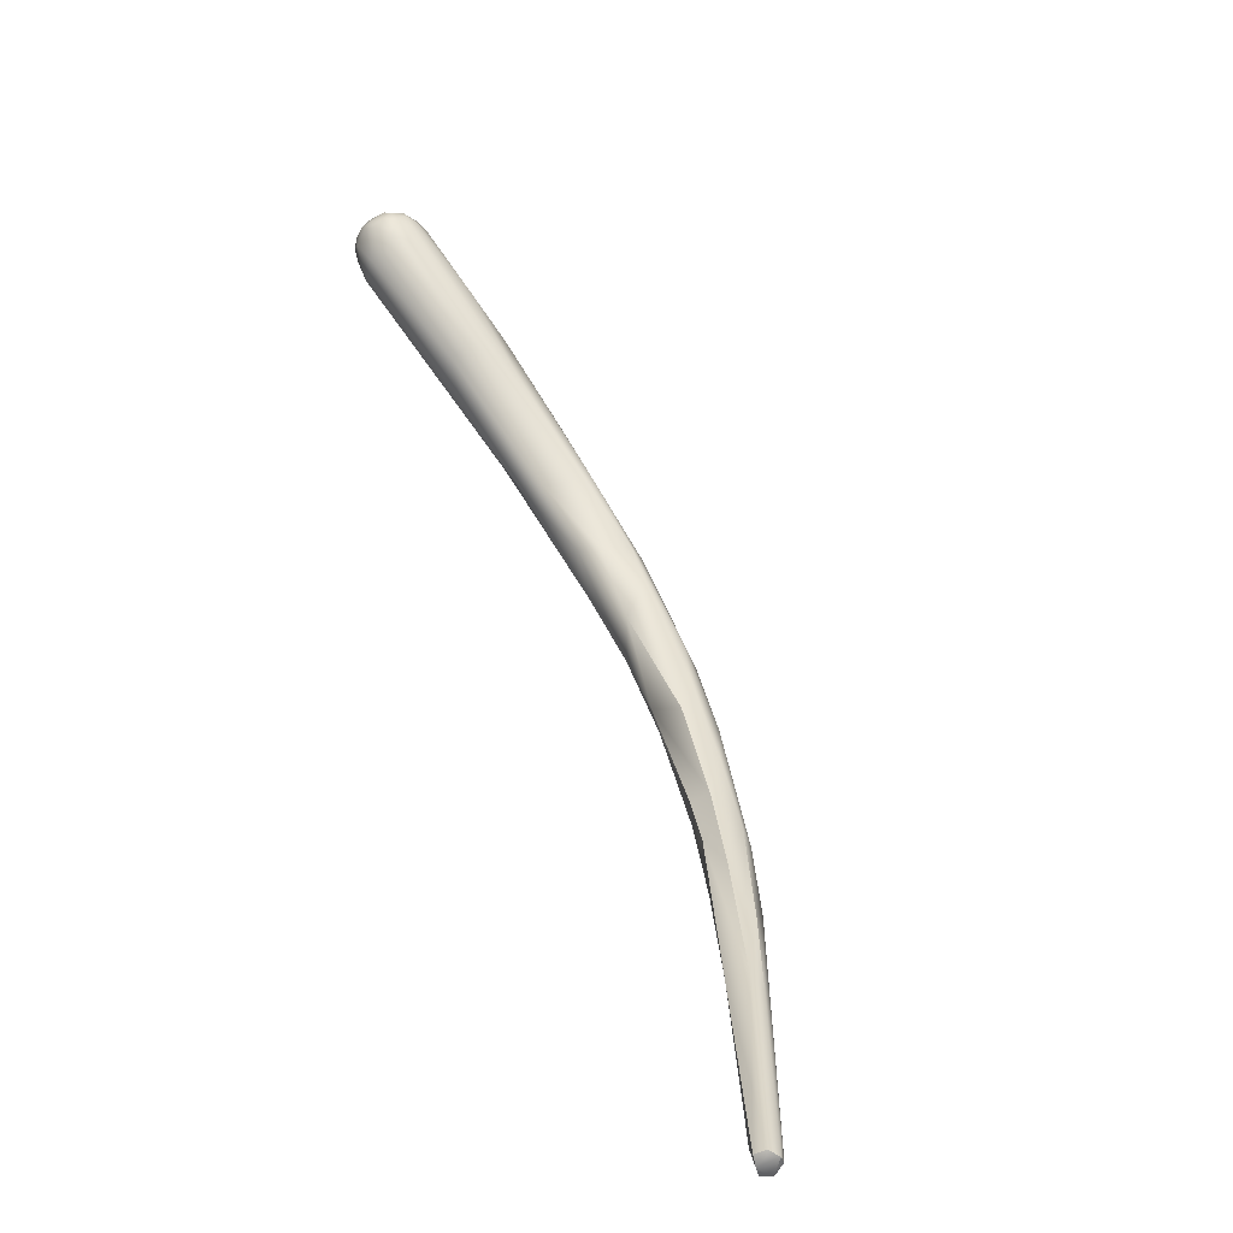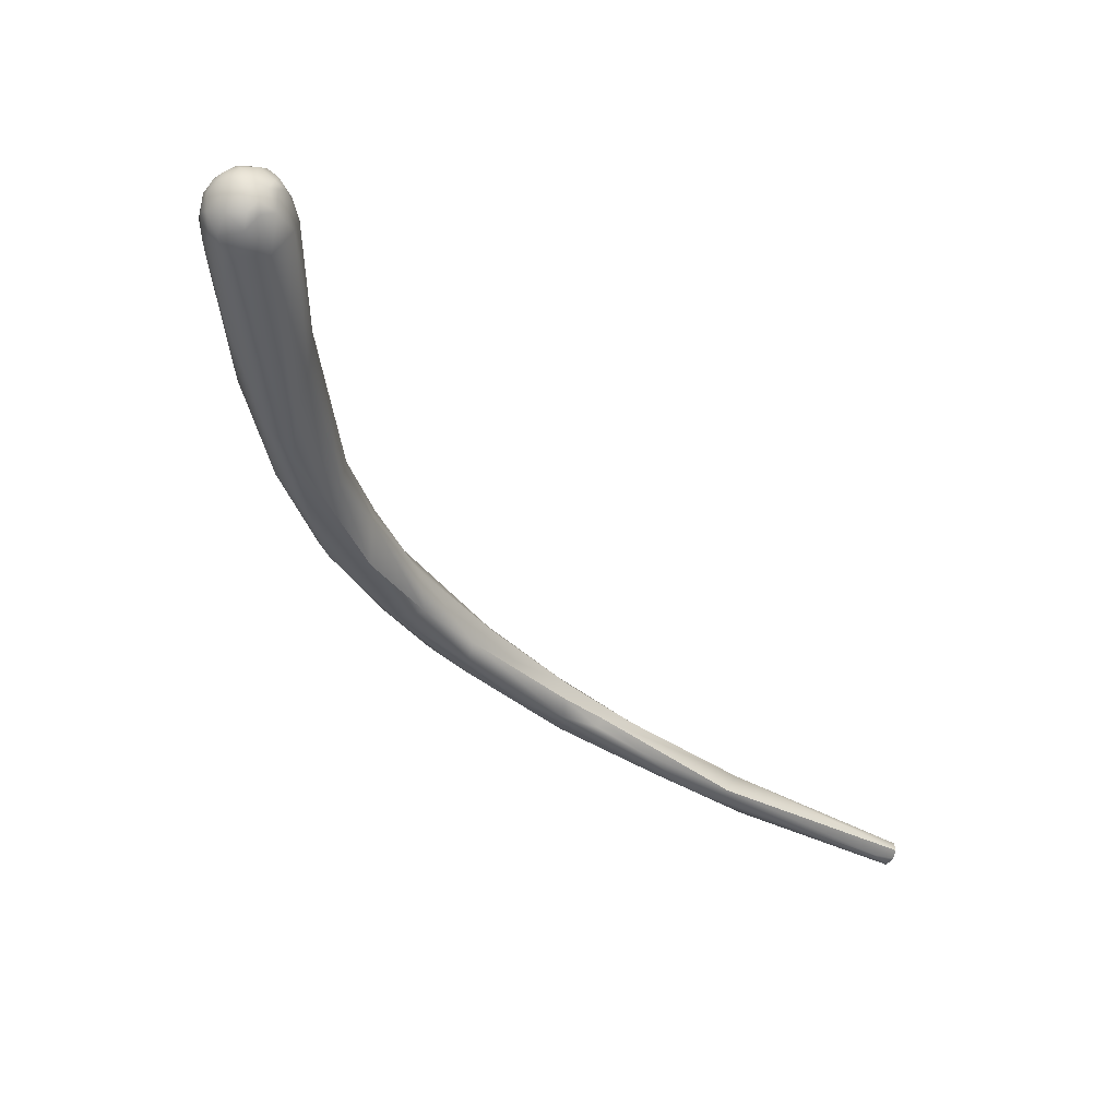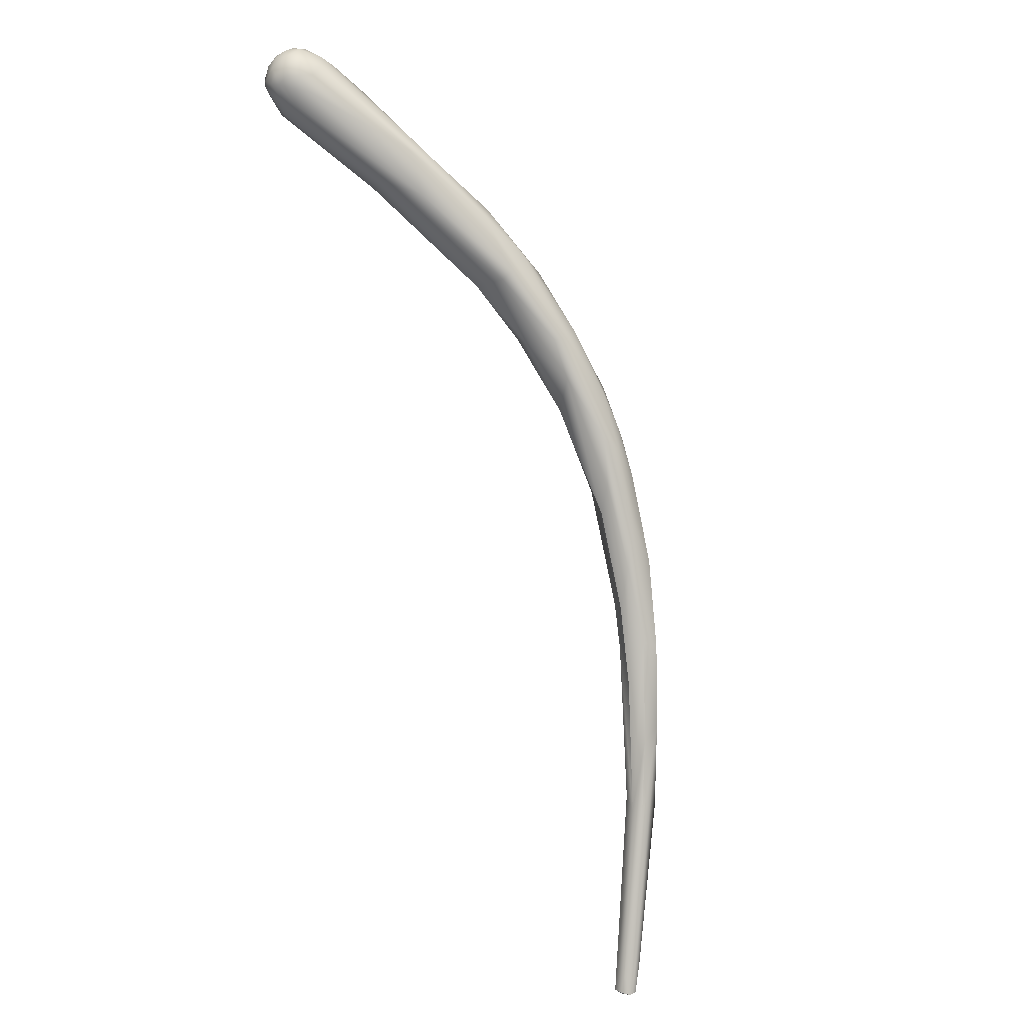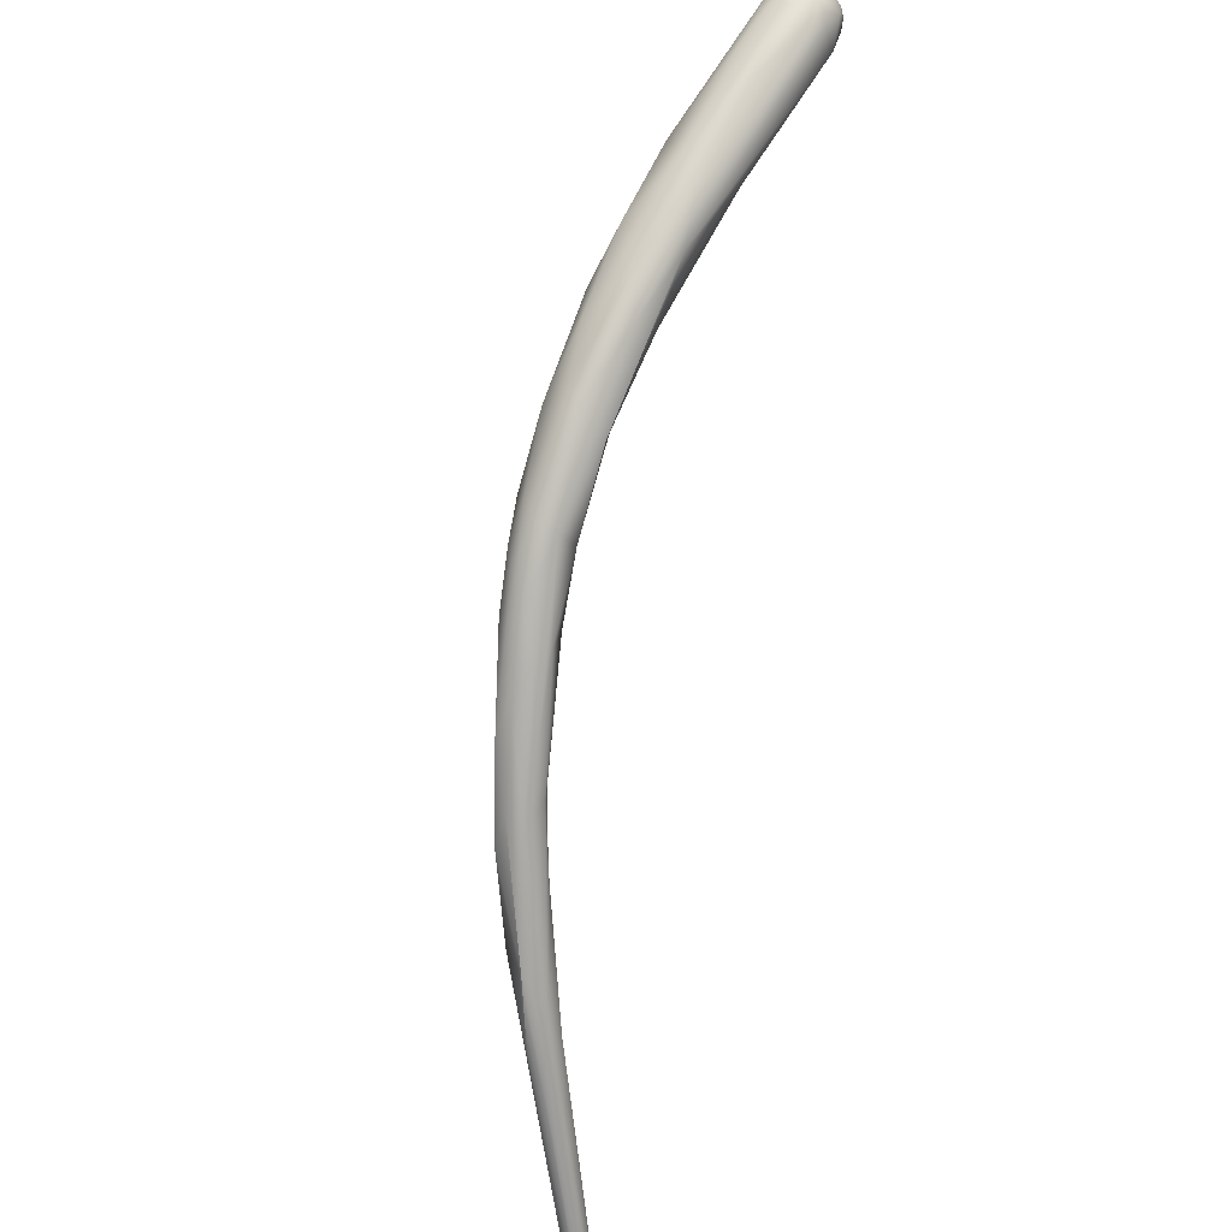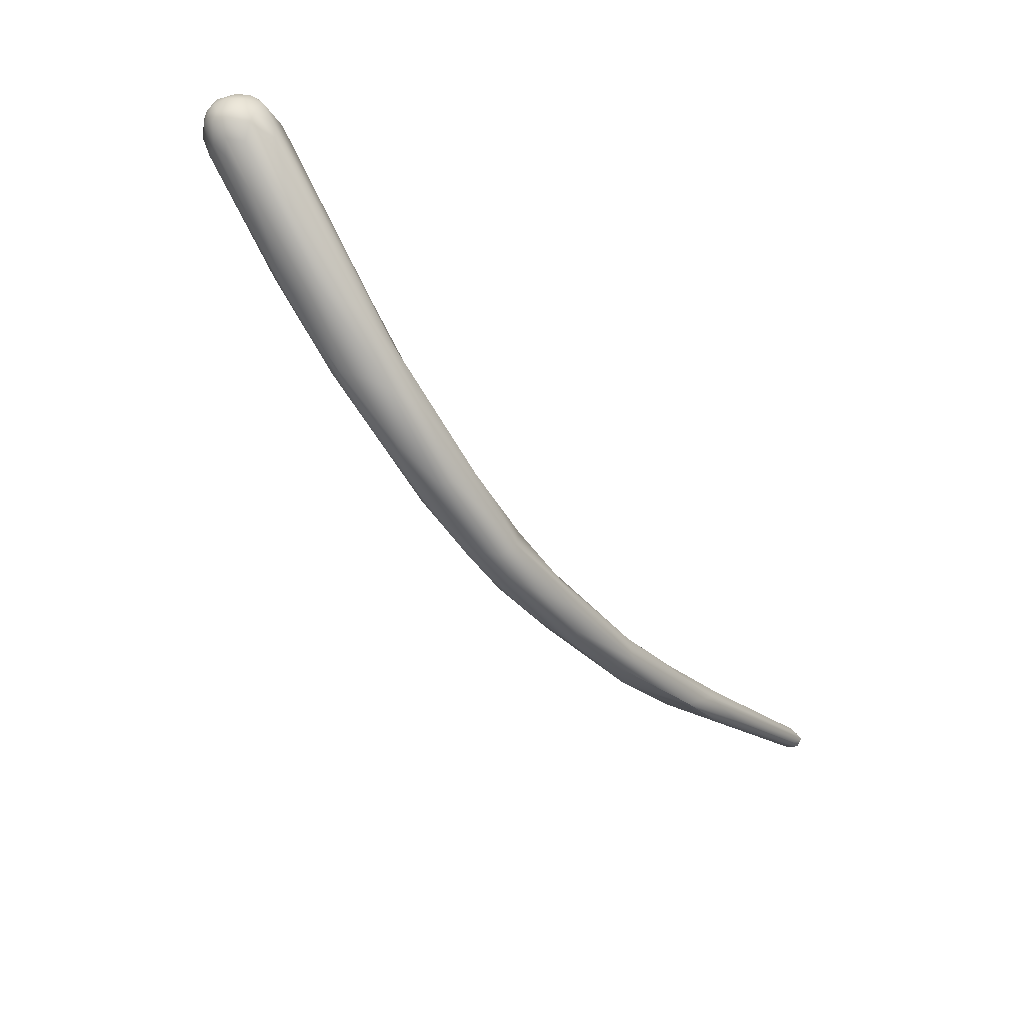
<metadata>
{"format":"obj","ext":"obj","renderer":"f3d","projection":"perspective","resolution":1024,"background":"white","views":[{"elev":1.1,"azim":-22.6,"up":"+Z"},{"elev":13.2,"azim":-130.7,"up":"+Z"},{"elev":-33.9,"azim":28.7,"up":"+Y"},{"elev":-43.8,"azim":167.7,"up":"+Z"},{"elev":67.6,"azim":120.2,"up":"+Y"}]}
</metadata>
<code>
v 77.32 -106.5 1222
v 77.36 -108 1221
v 77.21 -106.6 1223
v 77.54 -106.6 1224
v 76.79 -108 1223
v 76.91 -107.2 1223
v 77.04 -107.2 1223
v 77.18 -107.8 1224
v 77.21 -108.4 1224
v 77.49 -109.1 1224
v 77.5 -108.4 1224
v 77.79 -107.3 1224
v 77.25 -109.3 1222
v 77.97 -110.1 1222
v 78.18 -106.6 1220
v 78.99 -106.6 1220
v 78.55 -105.8 1222
v 79.28 -105.7 1221
v 80.33 -106.1 1221
v 78.03 -105.9 1223
v 78.41 -106 1224
v 78.4 -106.7 1224
v 78.99 -106.2 1224
v 79.17 -105.6 1223
v 79.52 -105.9 1224
v 79.59 -106.3 1224
v 79.83 -105.7 1223
v 80.16 -106.1 1223
v 80.19 -106.7 1224
v 78.09 -109 1224
v 80.22 -109.1 1224
v 78.43 -110 1223
v 78.71 -109.4 1224
v 79.25 -110.4 1223
v 79.71 -109.8 1224
v 80.45 -109.9 1223
v 79.29 -106.7 1224
v 78.42 -108.2 1225
v 78.67 -108.8 1225
v 78.7 -107.3 1225
v 79.53 -109.1 1224
v 79.57 -107.6 1225
v 79.57 -108.5 1225
v 80 -155.9 1178
v 79.67 -157.3 1177
v 79.95 -157 1177
v 80.18 -157.3 1177
v 79.49 -157.3 1178
v 79.98 -157.7 1178
v 80 -157.7 1178
v 80.68 -156.7 1179
v 81.36 -112.8 1214
v 81.07 -112.9 1216
v 81.87 -108.1 1217
v 82.17 -113.4 1217
v 82.41 -107.7 1219
v 80.73 -106.1 1222
v 81.11 -106.8 1223
v 81.44 -106.8 1222
v 80.97 -108.9 1223
v 81.32 -108.1 1223
v 80.44 -108.2 1224
v 80.75 -156.2 1177
v 80.55 -157.3 1177
v 80.53 -157.6 1177
v 80.87 -157.6 1178
v 81.54 -155.9 1178
v 81.15 -153.8 1180
v 80.58 -157.9 1178
v 81.33 -156.4 1178
v 82.62 -112.8 1211
v 84.04 -111.7 1211
v 84.75 -112.1 1217
v 82.82 -111.2 1220
v 84.17 -147.5 1182
v 85.28 -146.3 1183
v 84.73 -143.8 1184
v 83.57 -145.7 1184
v 84.2 -147.1 1184
v 84.54 -148.1 1183
v 85.4 -139.9 1187
v 84.8 -117.1 1207
v 86.29 -116 1205
v 86.14 -120.1 1204
v 84.17 -113.7 1209
v 86.71 -114.2 1208
v 84.98 -117.6 1208
v 84.66 -110.6 1213
v 85.45 -111.8 1216
v 84.5 -114.4 1215
v 86.44 -142.2 1185
v 87.24 -142.3 1186
v 86.39 -143.3 1186
v 87.66 -132.2 1191
v 86.76 -134.7 1190
v 87.75 -135.2 1189
v 86.14 -137 1189
v 86.17 -137.4 1189
v 86.38 -139.9 1189
v 86.66 -134.8 1191
v 87.39 -135.6 1192
v 87.31 -128.1 1196
v 87.74 -128.2 1194
v 88.11 -130.3 1196
v 88.47 -123.5 1198
v 87.3 -124.6 1198
v 86.72 -120.4 1202
v 87.44 -124.3 1201
v 88.41 -118.7 1202
v 88.79 -116.5 1206
v 87.12 -121.1 1205
v 87.97 -117.9 1209
v 88.62 -116.2 1208
v 87.27 -118.3 1209
v 87.36 -113.8 1211
v 87.4 -114.8 1211
v 88.68 -135.3 1189
v 88.26 -137.8 1190
v 88.78 -137.7 1189
v 89.44 -130.2 1193
v 88.85 -133.7 1193
v 89.79 -132.5 1192
v 89.61 -126.6 1195
v 88.66 -128.4 1194
v 90.19 -127.7 1195
v 90.57 -127.9 1196
v 89.94 -131.2 1195
v 89.7 -123.3 1198
v 90.19 -124.7 1197
v 90.48 -125.3 1197
v 90.69 -125.3 1198
v 89.28 -129.1 1197
v 90.51 -126.9 1198
v 90.34 -122.7 1200
v 90.58 -123.6 1200
v 89.99 -126.5 1199
v 89.1 -118.5 1203
v 90.04 -120.1 1203
v 88.99 -123.4 1202
v 89.05 -121.3 1204
v 89.73 -121.1 1204
v 79.67 -157.3 1177
v 79.95 -157 1177
v 79.49 -157.3 1178
v 79.49 -157.3 1178
v 80 -157.7 1178
v 80.55 -157.3 1177
v 80.87 -157.6 1178
v 80.58 -157.9 1178
v 80.58 -157.9 1178
v 83.57 -145.7 1184
v 86.44 -142.2 1185
v 86.39 -143.3 1186
v 86.17 -137.4 1189
v 86.38 -139.9 1189
v 86.66 -134.8 1191
v 87.39 -135.6 1192
v 88.11 -130.3 1196
v 86.72 -120.4 1202
v 88.78 -137.7 1189
v 89.79 -132.5 1192
g grp1
f 3 1 6
f 1 2 6
f 2 1 15
f 1 17 15
f 2 52 13
f 2 5 6
f 5 2 13
f 13 52 53
f 15 85 2
f 4 20 3
f 7 4 3
f 3 20 1
f 7 12 4
f 17 1 20
f 21 20 4
f 4 12 22
f 6 5 7
f 7 3 6
f 12 7 8
f 5 8 7
f 9 8 5
f 5 13 9
f 8 9 11
f 12 8 11
f 13 10 9
f 9 10 11
f 11 10 30
f 38 11 30
f 40 22 12
f 14 13 53
f 13 14 10
f 55 32 14
f 14 32 10
f 30 10 32
f 12 11 38
f 2 71 52
f 85 15 16
f 16 15 17
f 17 18 16
f 54 16 18
f 17 24 18
f 18 24 27
f 18 19 54
f 19 18 27
f 57 19 27
f 55 14 53
f 24 17 20
f 24 20 21
f 22 21 4
f 21 25 24
f 25 21 23
f 26 25 23
f 26 23 37
f 37 29 26
f 25 27 24
f 57 27 28
f 25 28 27
f 26 28 25
f 28 26 29
f 58 28 29
f 30 33 39
f 35 36 31
f 36 74 31
f 34 32 55
f 33 30 32
f 34 33 32
f 90 34 55
f 90 35 34
f 35 33 34
f 23 21 22
f 37 23 22
f 22 40 37
f 37 42 29
f 40 12 38
f 38 30 39
f 40 42 37
f 40 38 42
f 41 39 33
f 42 38 43
f 38 39 43
f 43 39 41
f 41 31 43
f 31 41 35
f 42 43 62
f 62 43 31
f 35 41 33
f 44 48 78
f 46 45 44
f 45 48 44
f 142 49 144
f 143 47 142
f 63 64 46
f 143 147 47
f 147 65 47
f 65 142 47
f 65 69 142
f 69 49 142
f 145 68 151
f 144 49 50
f 68 145 146
f 69 50 49
f 149 51 146
f 149 80 51
f 82 53 52
f 54 19 88
f 56 88 19
f 36 35 90
f 56 19 57
f 59 56 57
f 56 59 89
f 58 59 57
f 28 58 57
f 58 89 59
f 60 62 31
f 58 29 61
f 60 31 74
f 61 29 62
f 62 60 61
f 60 73 61
f 58 61 89
f 73 89 61
f 29 42 62
f 66 65 147
f 65 66 150
f 148 64 67
f 67 92 148
f 148 92 70
f 70 149 148
f 68 79 151
f 80 70 92
f 70 80 149
f 79 68 146
f 79 146 51
f 82 84 87
f 71 2 85
f 72 85 16
f 82 87 53
f 72 16 54
f 72 54 88
f 52 71 82
f 53 87 55
f 114 55 87
f 88 56 89
f 114 90 55
f 90 74 36
f 73 74 90
f 73 60 74
f 77 46 44
f 63 75 64
f 75 63 46
f 64 75 76
f 67 64 76
f 92 67 76
f 91 75 77
f 44 78 77
f 77 75 46
f 79 51 80
f 95 81 97
f 98 81 78
f 95 77 81
f 98 97 81
f 151 79 154
f 79 99 154
f 77 78 81
f 107 85 83
f 106 84 159
f 106 108 84
f 72 86 83
f 82 159 84
f 85 159 82
f 84 111 87
f 86 88 115
f 72 83 85
f 72 88 86
f 82 71 85
f 89 115 88
f 116 89 73
f 77 96 91
f 91 76 75
f 76 152 92
f 95 96 77
f 96 95 94
f 96 117 91
f 118 79 93
f 118 153 92
f 117 119 152
f 92 152 119
f 92 160 118
f 80 93 79
f 92 153 80
f 97 98 100
f 95 97 100
f 156 154 99
f 118 155 79
f 105 94 103
f 94 105 124
f 103 95 102
f 100 102 95
f 94 95 103
f 94 124 96
f 99 101 156
f 157 121 132
f 155 121 157
f 118 121 155
f 103 102 106
f 105 103 106
f 104 102 101
f 101 102 156
f 158 157 132
f 139 108 158
f 104 108 102
f 158 132 139
f 83 105 107
f 107 105 106
f 105 83 109
f 102 108 106
f 109 86 137
f 108 111 84
f 111 108 139
f 115 110 86
f 83 86 109
f 137 86 110
f 114 87 111
f 111 140 114
f 140 111 139
f 116 112 141
f 115 113 110
f 141 113 116
f 140 112 114
f 141 112 140
f 113 115 116
f 114 112 90
f 112 73 90
f 73 112 116
f 89 116 115
f 122 127 160
f 117 161 119
f 120 123 125
f 120 96 124
f 161 120 125
f 122 126 127
f 96 120 117
f 120 161 117
f 127 118 160
f 127 121 118
f 123 124 105
f 105 128 123
f 128 129 123
f 125 123 129
f 130 125 129
f 124 123 120
f 126 125 130
f 136 132 121
f 126 161 125
f 121 127 136
f 128 105 109
f 134 128 137
f 129 128 134
f 129 134 130
f 131 134 135
f 131 130 134
f 131 133 126
f 131 135 133
f 133 127 126
f 127 133 136
f 130 131 126
f 134 137 138
f 134 138 135
f 109 137 128
f 136 139 132
f 133 141 136
f 137 110 138
f 110 113 138
f 113 141 138
f 138 141 135
f 136 140 139
f 136 141 140
f 141 133 135

</code>
